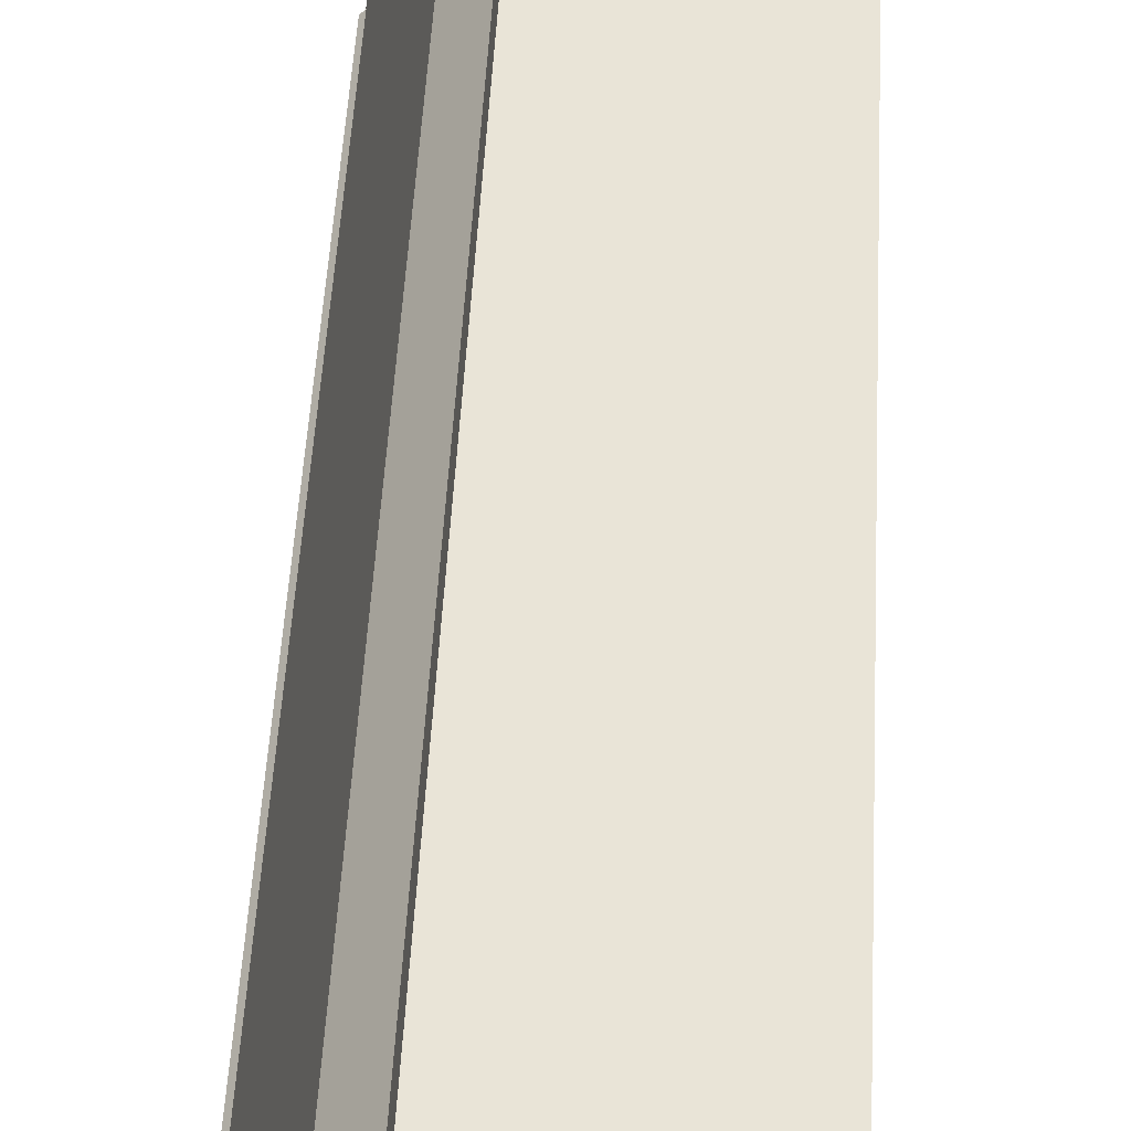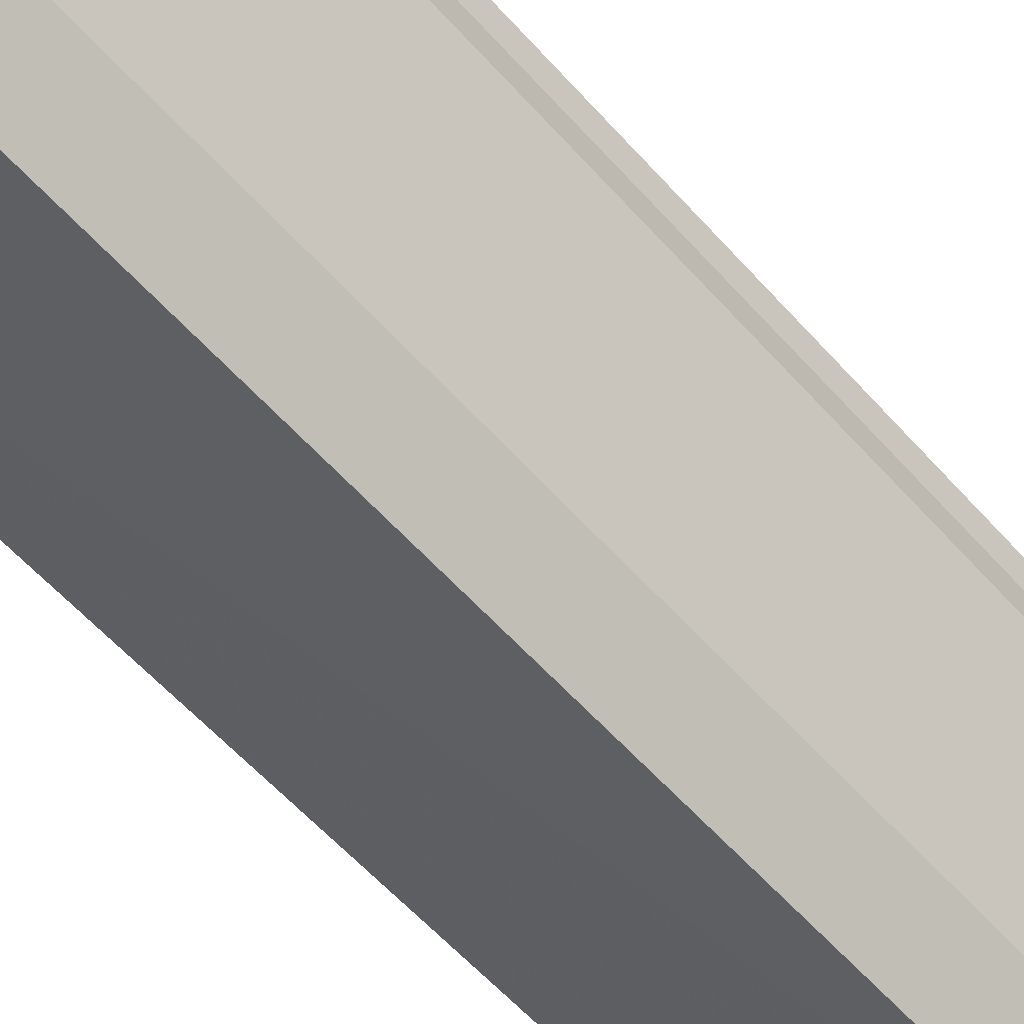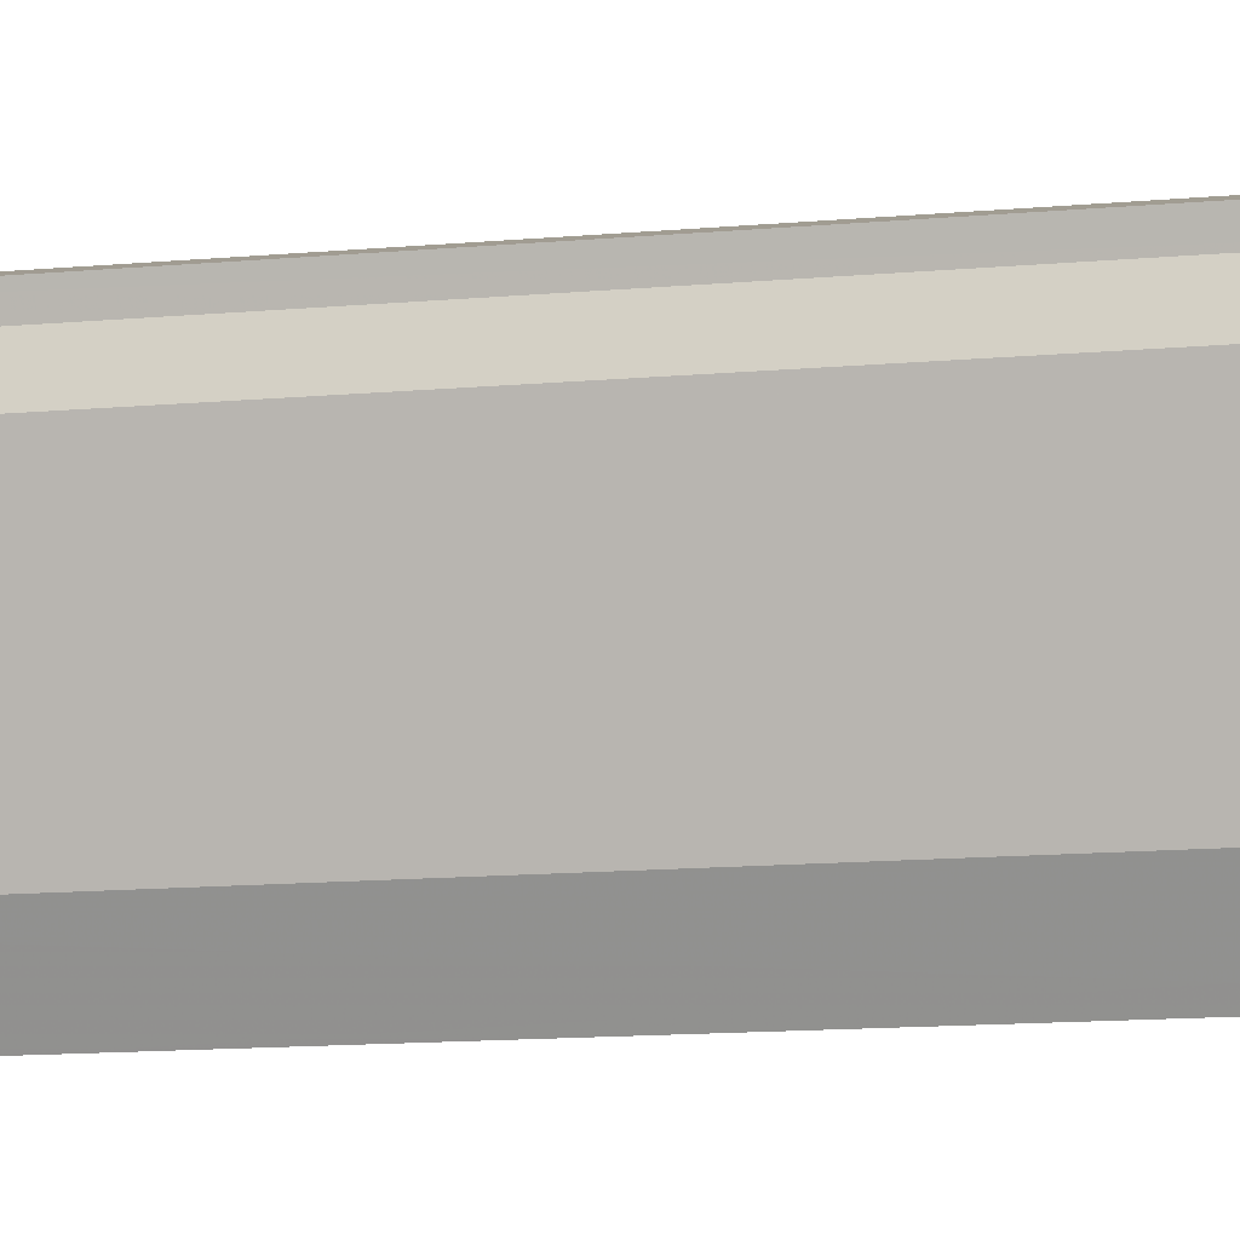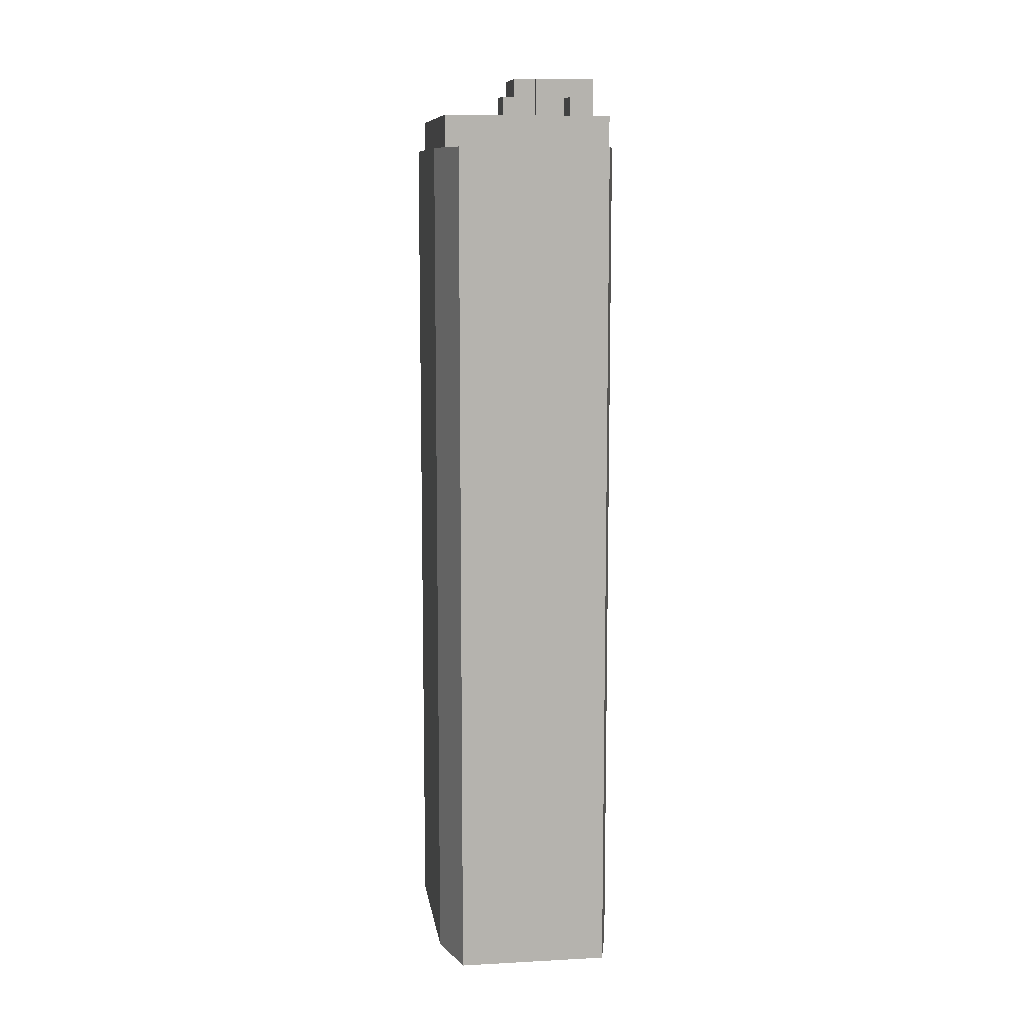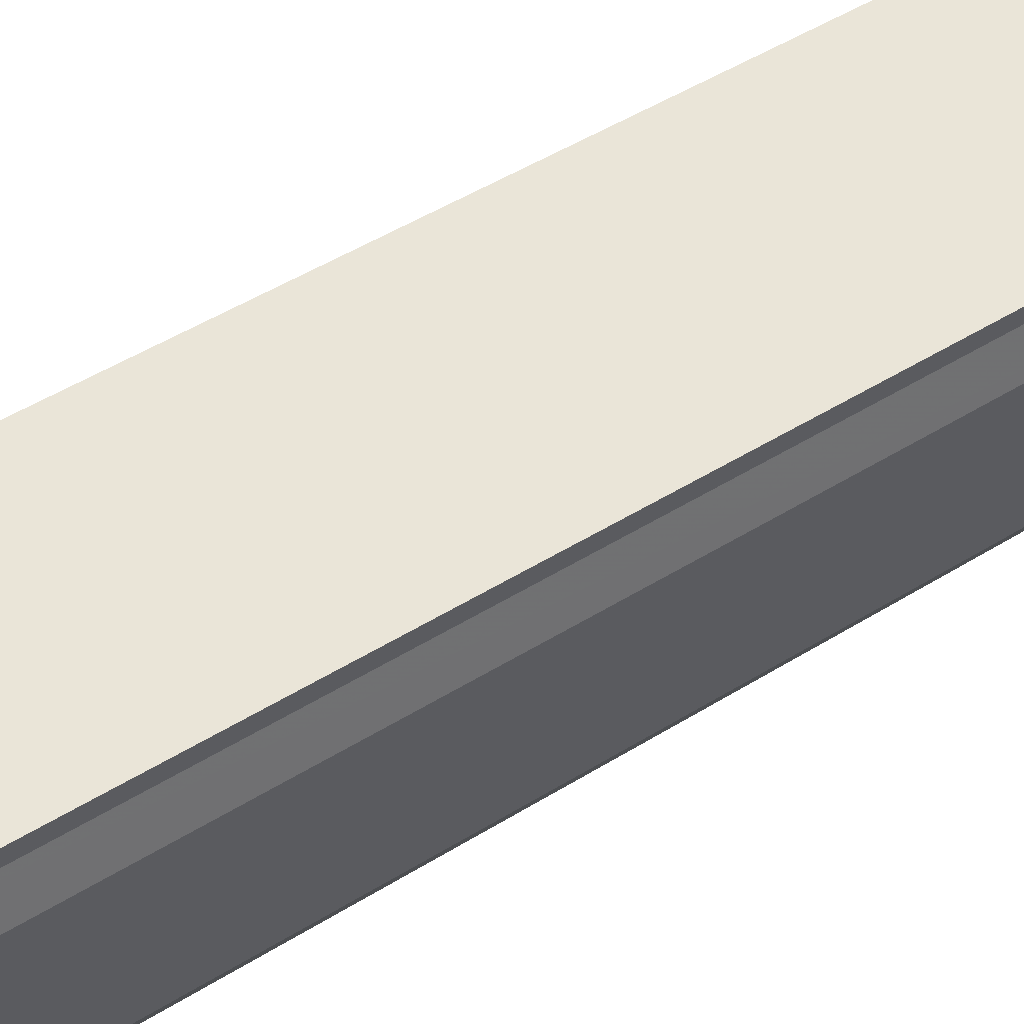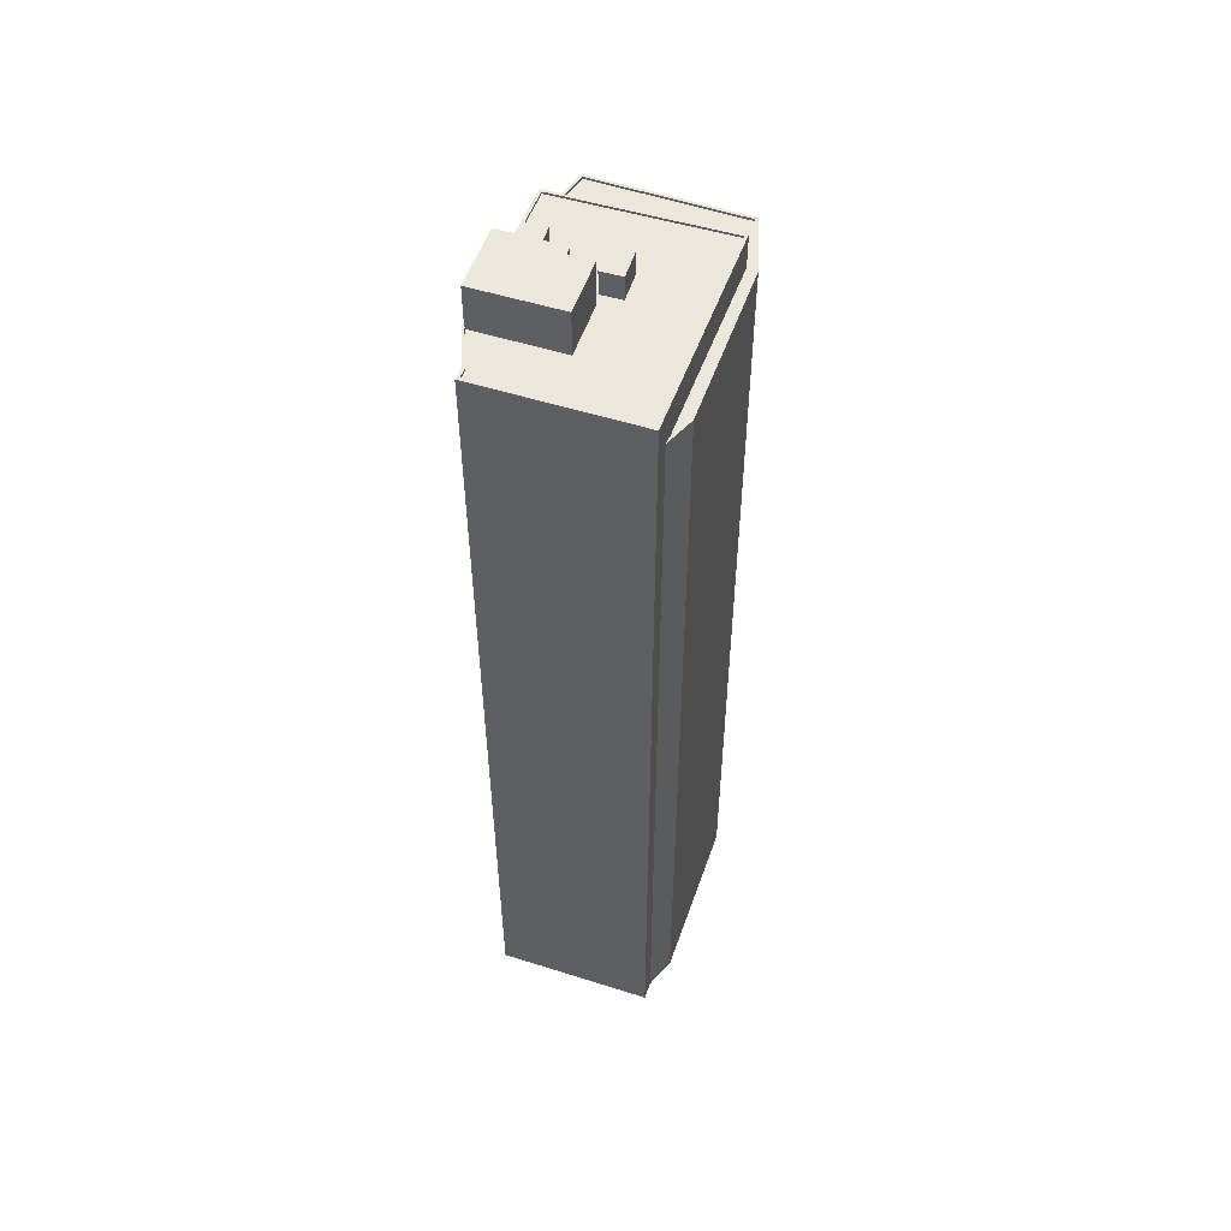
<metadata>
{"format":"obj","ext":"obj","renderer":"f3d","projection":"perspective","resolution":1024,"background":"white","views":[{"elev":45.1,"azim":-177.2,"up":"+Y"},{"elev":-55.1,"azim":-139.9,"up":"+Y"},{"elev":-12.9,"azim":-78.0,"up":"+Y"},{"elev":10.2,"azim":8.9,"up":"+Z"},{"elev":44.0,"azim":-126.9,"up":"+Y"},{"elev":53.2,"azim":-143.5,"up":"+Z"}]}
</metadata>
<code>
v -1.223e+04 -3.361e+04 33.05
v -1.222e+04 -3.36e+04 33.05
v -1.222e+04 -3.361e+04 33.05
v -1.221e+04 -3.361e+04 33.05
v -1.223e+04 -3.361e+04 33.05
v -1.221e+04 -3.363e+04 33.05
v -1.221e+04 -3.363e+04 33.05
v -1.221e+04 -3.363e+04 33.05
v -1.223e+04 -3.362e+04 33.05
v -1.222e+04 -3.364e+04 33.04
v -1.223e+04 -3.363e+04 33.04
v -1.221e+04 -3.363e+04 129
v -1.221e+04 -3.363e+04 129
v -1.221e+04 -3.363e+04 129
v -1.223e+04 -3.363e+04 129
v -1.222e+04 -3.364e+04 129
v -1.223e+04 -3.363e+04 129
v -1.223e+04 -3.362e+04 129
v -1.223e+04 -3.361e+04 129
v -1.221e+04 -3.363e+04 129.2
v -1.221e+04 -3.363e+04 129.2
v -1.221e+04 -3.363e+04 129.2
v -1.221e+04 -3.363e+04 129.2
v -1.221e+04 -3.363e+04 129.2
v -1.222e+04 -3.364e+04 129.2
v -1.223e+04 -3.361e+04 129.2
v -1.223e+04 -3.361e+04 129.2
v -1.223e+04 -3.362e+04 129.2
v -1.223e+04 -3.363e+04 129.2
v -1.222e+04 -3.364e+04 129.2
v -1.223e+04 -3.362e+04 129.2
v -1.223e+04 -3.363e+04 129.2
v -1.221e+04 -3.363e+04 129.2
v -1.221e+04 -3.363e+04 129.2
v -1.223e+04 -3.361e+04 132.9
v -1.222e+04 -3.36e+04 132.9
v -1.223e+04 -3.361e+04 132.9
v -1.222e+04 -3.36e+04 132.9
v -1.221e+04 -3.361e+04 132.9
v -1.222e+04 -3.361e+04 132.9
v -1.221e+04 -3.361e+04 132.9
v -1.222e+04 -3.361e+04 132.9
v -1.221e+04 -3.363e+04 132.6
v -1.221e+04 -3.362e+04 132.6
v -1.221e+04 -3.362e+04 132.6
v -1.221e+04 -3.363e+04 132.6
v -1.221e+04 -3.362e+04 132.6
v -1.221e+04 -3.362e+04 132.6
v -1.221e+04 -3.362e+04 132.6
v -1.222e+04 -3.363e+04 132.6
v -1.222e+04 -3.362e+04 132.6
v -1.222e+04 -3.362e+04 132.6
v -1.222e+04 -3.362e+04 132.6
v -1.222e+04 -3.362e+04 132.6
v -1.222e+04 -3.362e+04 132.6
v -1.222e+04 -3.362e+04 132.6
v -1.222e+04 -3.362e+04 132.6
v -1.223e+04 -3.363e+04 132.6
v -1.221e+04 -3.361e+04 132.6
v -1.222e+04 -3.361e+04 132.6
v -1.221e+04 -3.361e+04 132.6
v -1.222e+04 -3.362e+04 132.6
v -1.223e+04 -3.361e+04 132.6
v -1.222e+04 -3.36e+04 132.6
v -1.222e+04 -3.361e+04 132.6
v -1.222e+04 -3.362e+04 132.6
v -1.221e+04 -3.361e+04 132.9
v -1.221e+04 -3.361e+04 132.9
v -1.223e+04 -3.363e+04 132.9
v -1.223e+04 -3.363e+04 132.9
v -1.221e+04 -3.363e+04 132.9
v -1.221e+04 -3.362e+04 132.9
v -1.221e+04 -3.363e+04 132.9
v -1.221e+04 -3.362e+04 132.9
v -1.221e+04 -3.362e+04 135.3
v -1.222e+04 -3.362e+04 135.3
v -1.221e+04 -3.362e+04 135.3
v -1.221e+04 -3.362e+04 135.3
v -1.222e+04 -3.362e+04 135.4
v -1.222e+04 -3.362e+04 135.4
v -1.222e+04 -3.362e+04 135.4
v -1.222e+04 -3.362e+04 135.4
v -1.222e+04 -3.362e+04 137.6
v -1.221e+04 -3.362e+04 137.6
v -1.222e+04 -3.362e+04 137.6
v -1.222e+04 -3.362e+04 137.6
v -1.222e+04 -3.361e+04 137.6
v -1.221e+04 -3.361e+04 137.6
f 1 2 3
f 4 5 3
f 6 7 8
f 4 8 9
f 7 10 8
f 5 1 3
f 4 9 5
f 9 8 11
f 10 11 8
f 12 13 14
f 14 15 16
f 16 15 17
f 17 15 18
f 18 15 19
f 14 13 15
f 20 21 22
f 22 23 24
f 23 25 24
f 26 27 28
f 29 25 30
f 28 31 26
f 28 29 31
f 31 29 32
f 21 33 34
f 32 29 30
f 30 25 23
f 22 34 23
f 22 21 34
f 35 36 37
f 37 36 38
f 39 40 41
f 41 40 42
f 38 36 40
f 40 36 42
f 43 44 45
f 46 43 45
f 44 47 48
f 44 48 45
f 46 49 50
f 51 52 53
f 50 49 52
f 54 51 53
f 49 46 45
f 47 55 48
f 54 53 56
f 49 55 53
f 53 55 47
f 52 49 53
f 50 57 58
f 59 60 61
f 50 52 57
f 62 63 58
f 63 60 64
f 60 65 64
f 60 59 65
f 66 51 54
f 62 51 66
f 57 62 58
f 62 66 60
f 62 60 63
f 41 67 68
f 39 41 68
f 69 70 71
f 39 72 71
f 71 73 69
f 72 74 73
f 39 68 72
f 71 72 73
f 69 37 70
f 69 35 37
f 75 76 77
f 78 75 77
f 79 80 81
f 79 82 80
f 83 84 85
f 86 85 87
f 87 85 88
f 85 84 88
f 33 12 34
f 33 13 12
f 23 12 14
f 23 34 12
f 30 14 16
f 30 23 14
f 17 30 16
f 17 32 30
f 32 17 18
f 31 32 18
f 19 31 18
f 19 26 31
f 8 22 6
f 8 20 22
f 24 7 6
f 22 24 6
f 25 10 7
f 24 25 7
f 25 29 11
f 10 25 11
f 29 9 11
f 29 28 9
f 5 9 28
f 27 5 28
f 71 20 39
f 39 20 4
f 71 21 20
f 4 20 8
f 40 3 2
f 38 40 2
f 39 4 3
f 40 39 3
f 19 15 26
f 5 27 1
f 15 70 26
f 1 27 37
f 26 70 37
f 27 26 37
f 37 2 1
f 37 38 2
f 15 33 70
f 70 33 71
f 15 13 33
f 71 33 21
f 35 63 64
f 36 35 64
f 42 64 65
f 42 36 64
f 41 65 59
f 41 42 65
f 44 43 73
f 74 44 73
f 67 41 59
f 61 67 59
f 58 69 50
f 46 50 73
f 46 73 43
f 50 69 73
f 69 58 63
f 35 69 63
f 45 78 77
f 49 45 77
f 77 76 55
f 49 77 55
f 76 48 55
f 76 75 48
f 48 78 45
f 48 75 78
f 52 80 57
f 52 81 80
f 80 82 62
f 57 80 62
f 82 79 51
f 62 82 51
f 51 81 52
f 51 79 81
f 56 83 85
f 56 53 83
f 56 85 54
f 85 86 54
f 86 66 54
f 60 66 86
f 87 60 86
f 61 60 67
f 60 87 67
f 67 88 68
f 67 87 88
f 68 88 84
f 72 68 84
f 84 83 47
f 84 74 72
f 83 53 47
f 74 47 44
f 74 84 47

</code>
